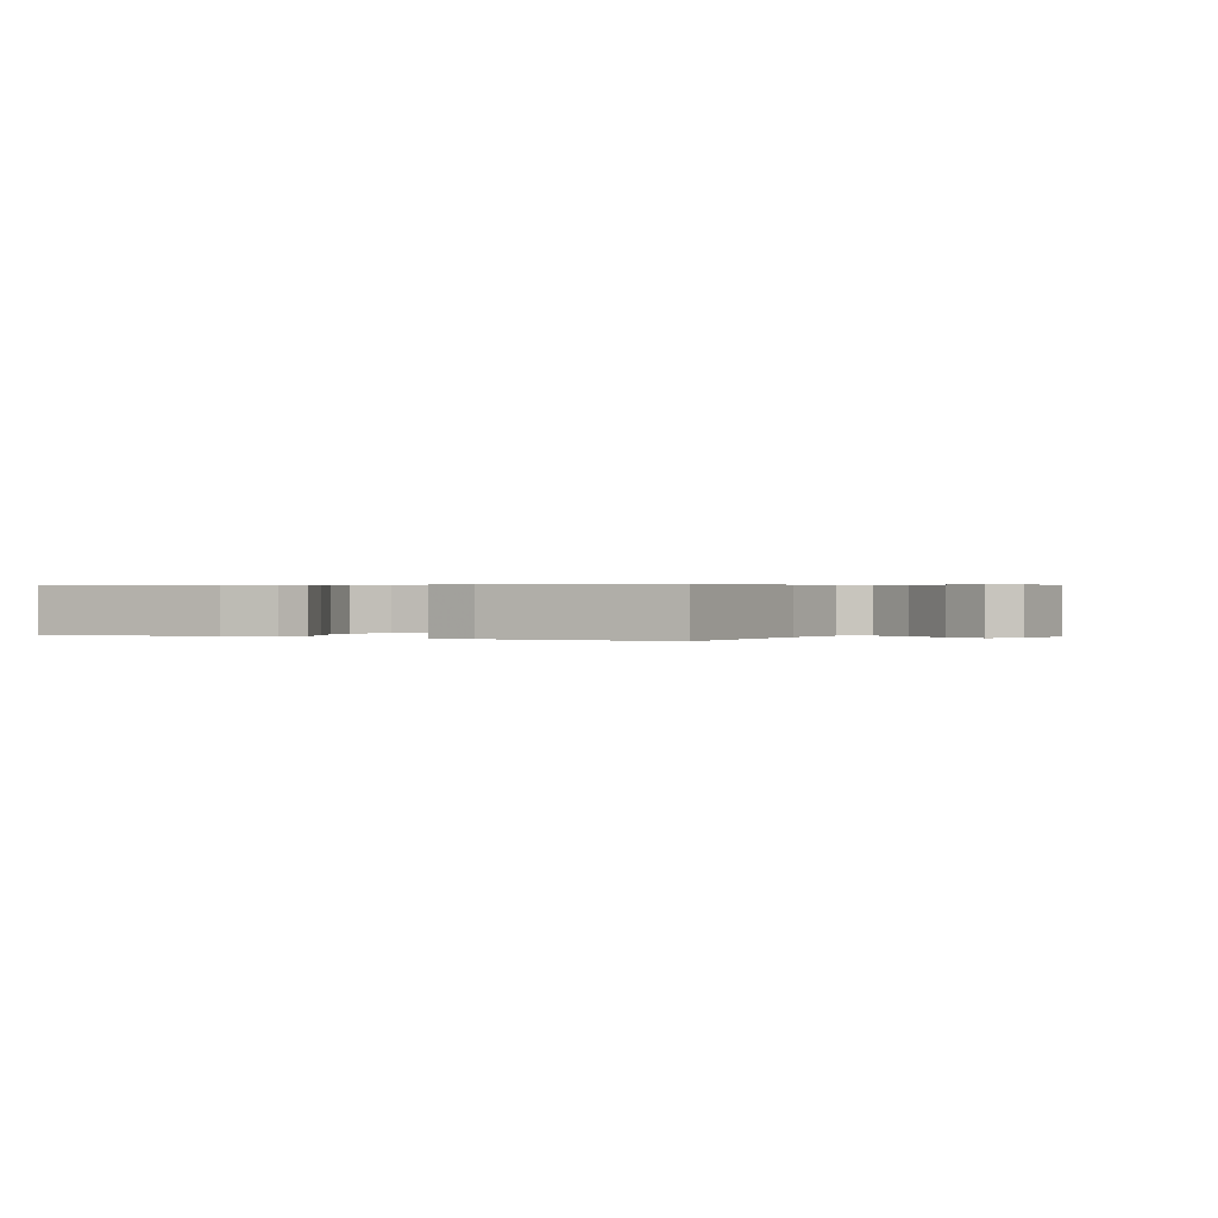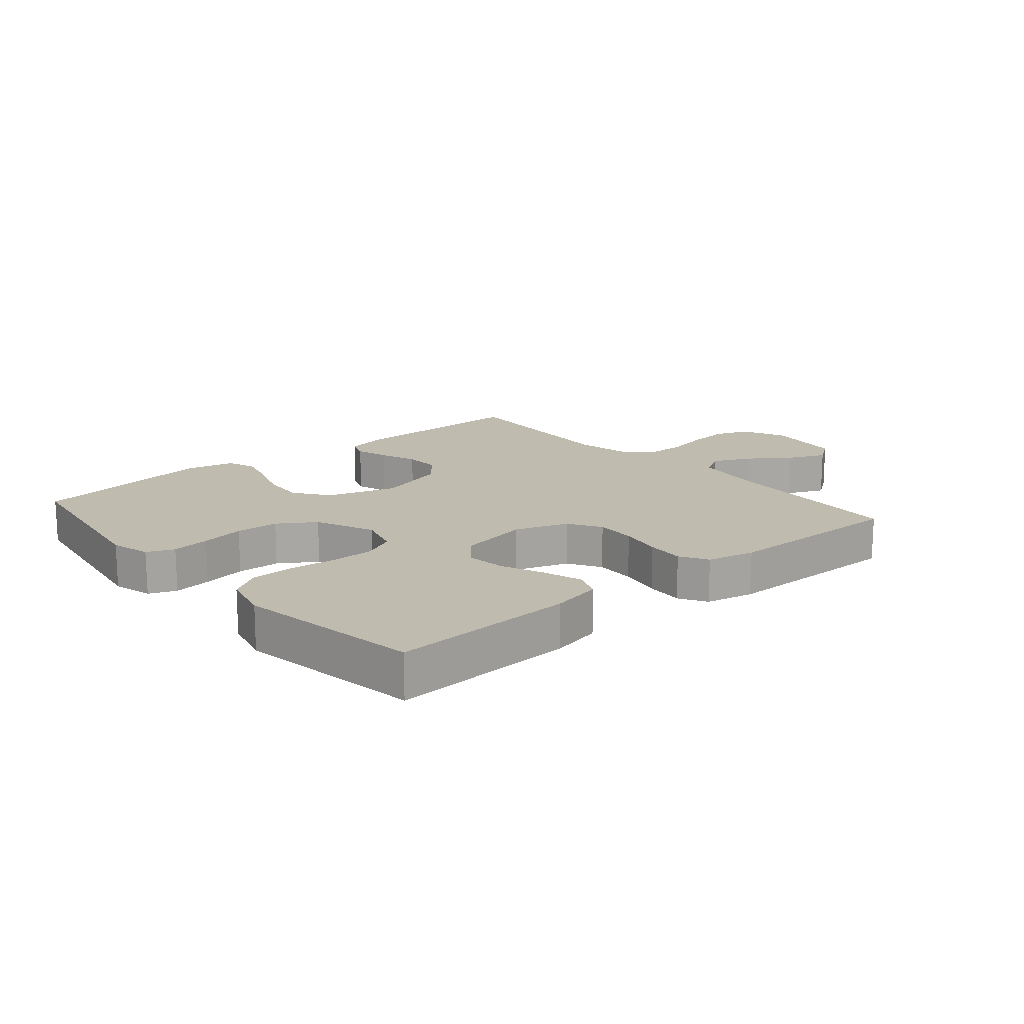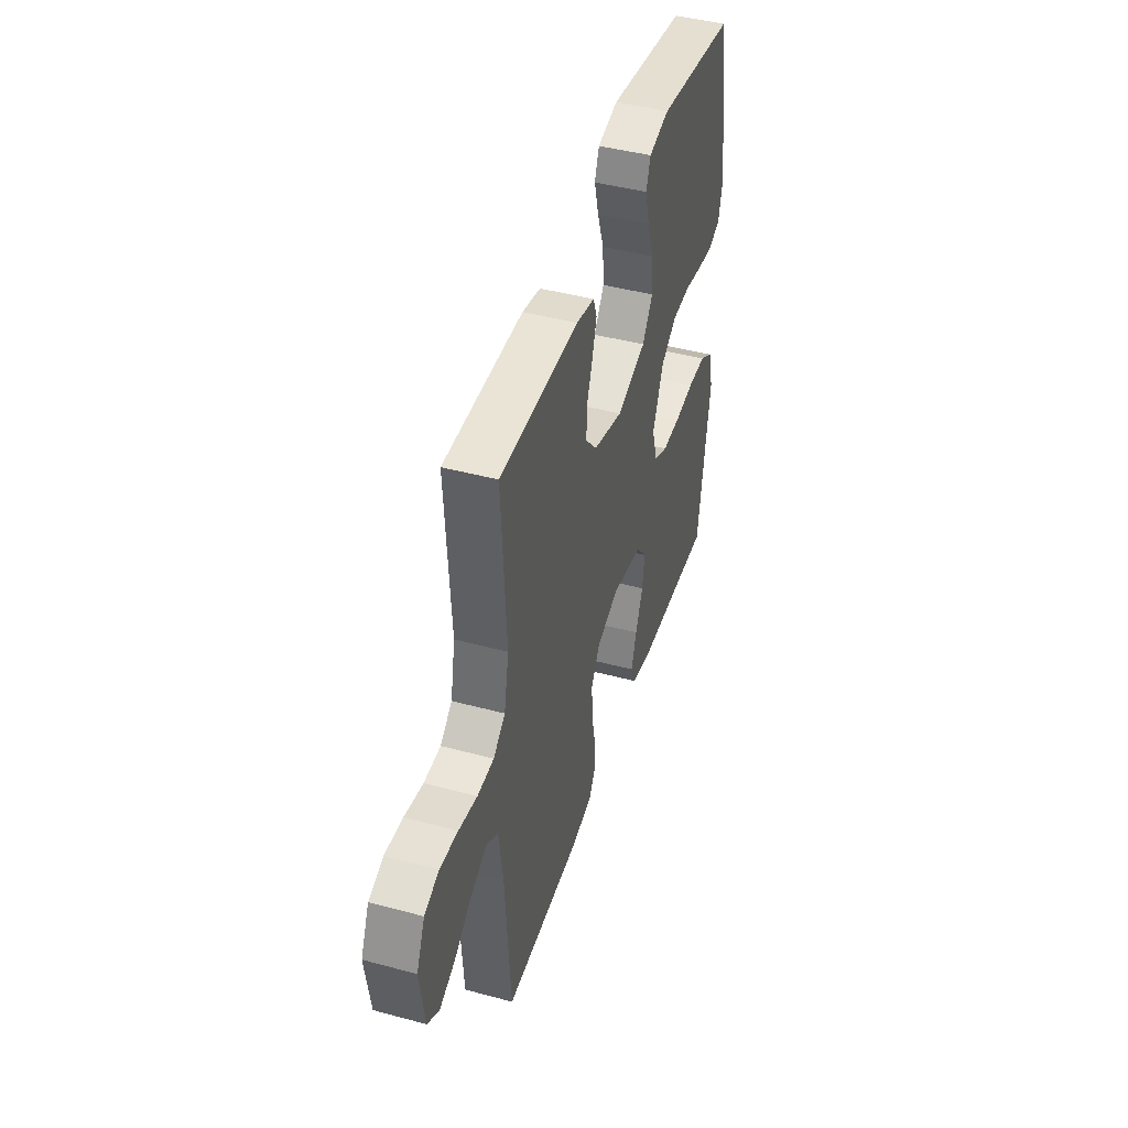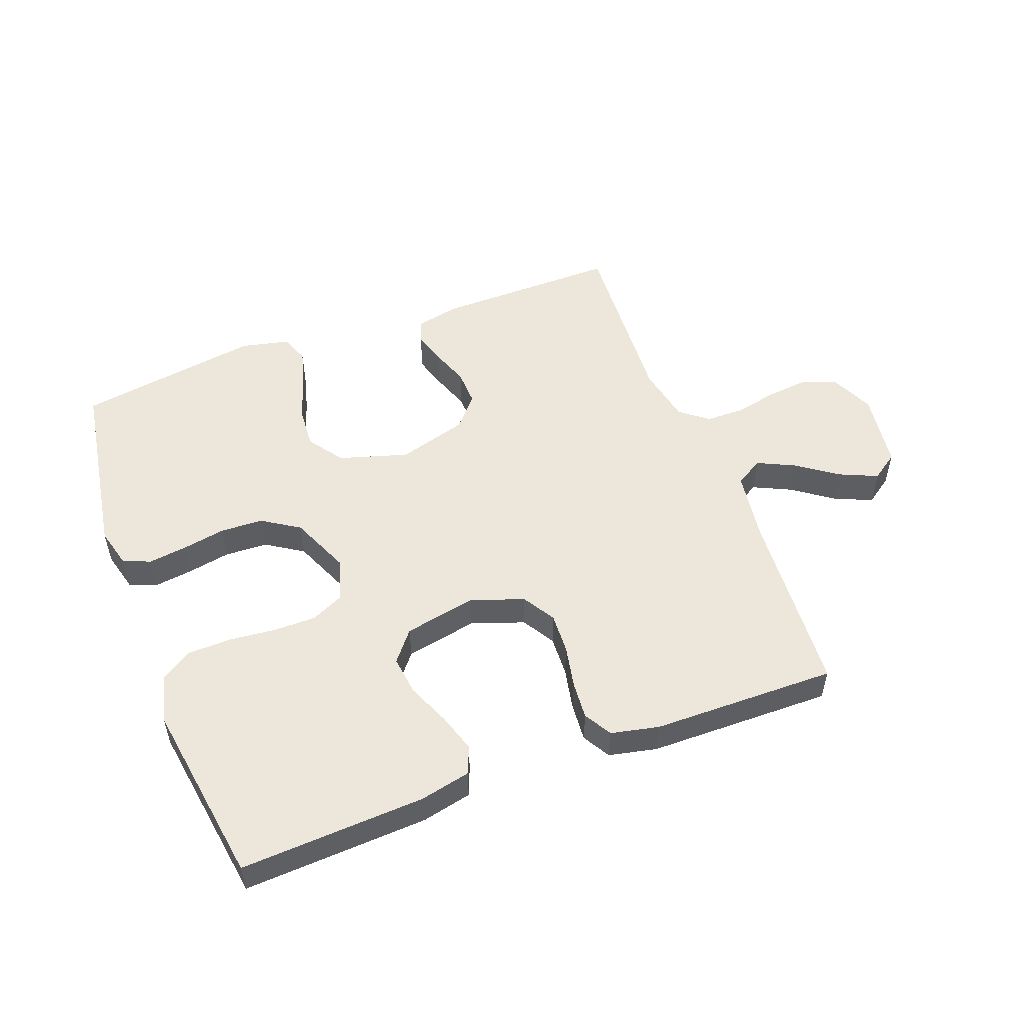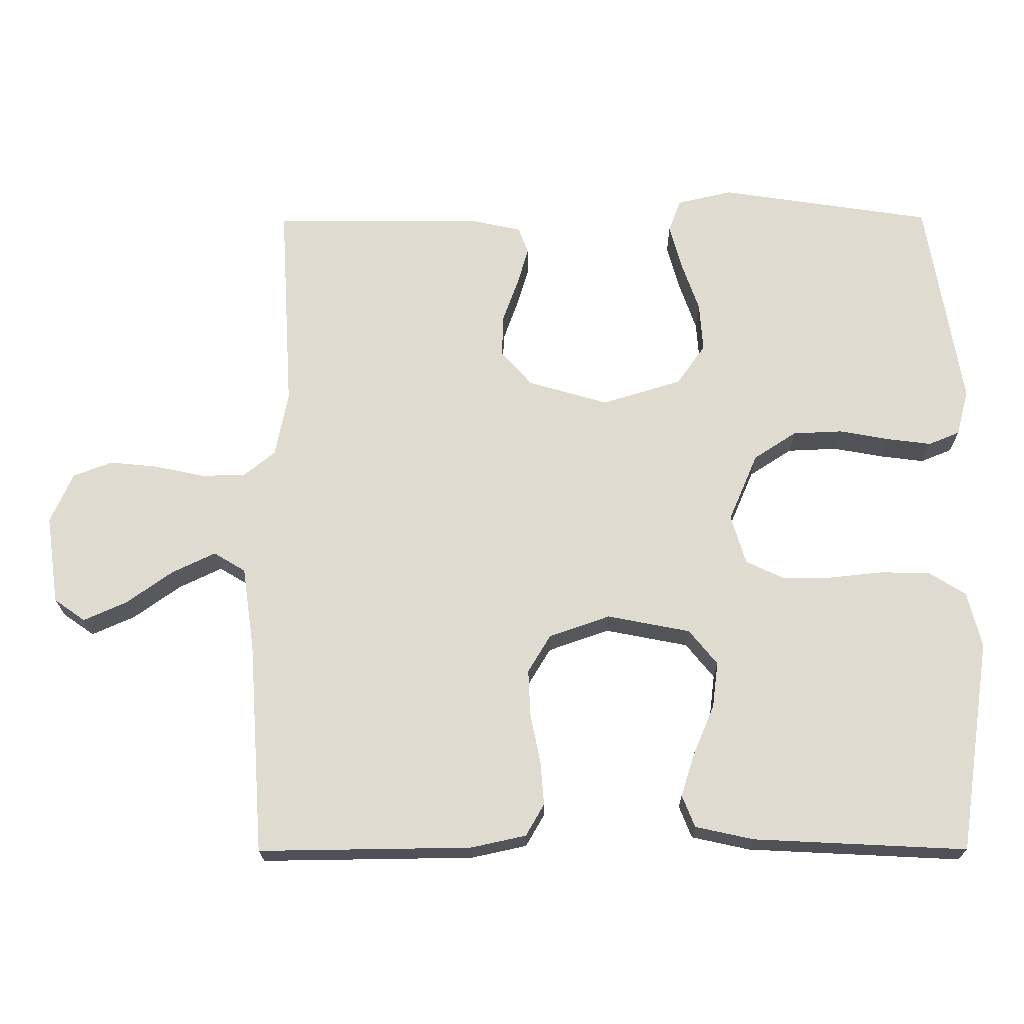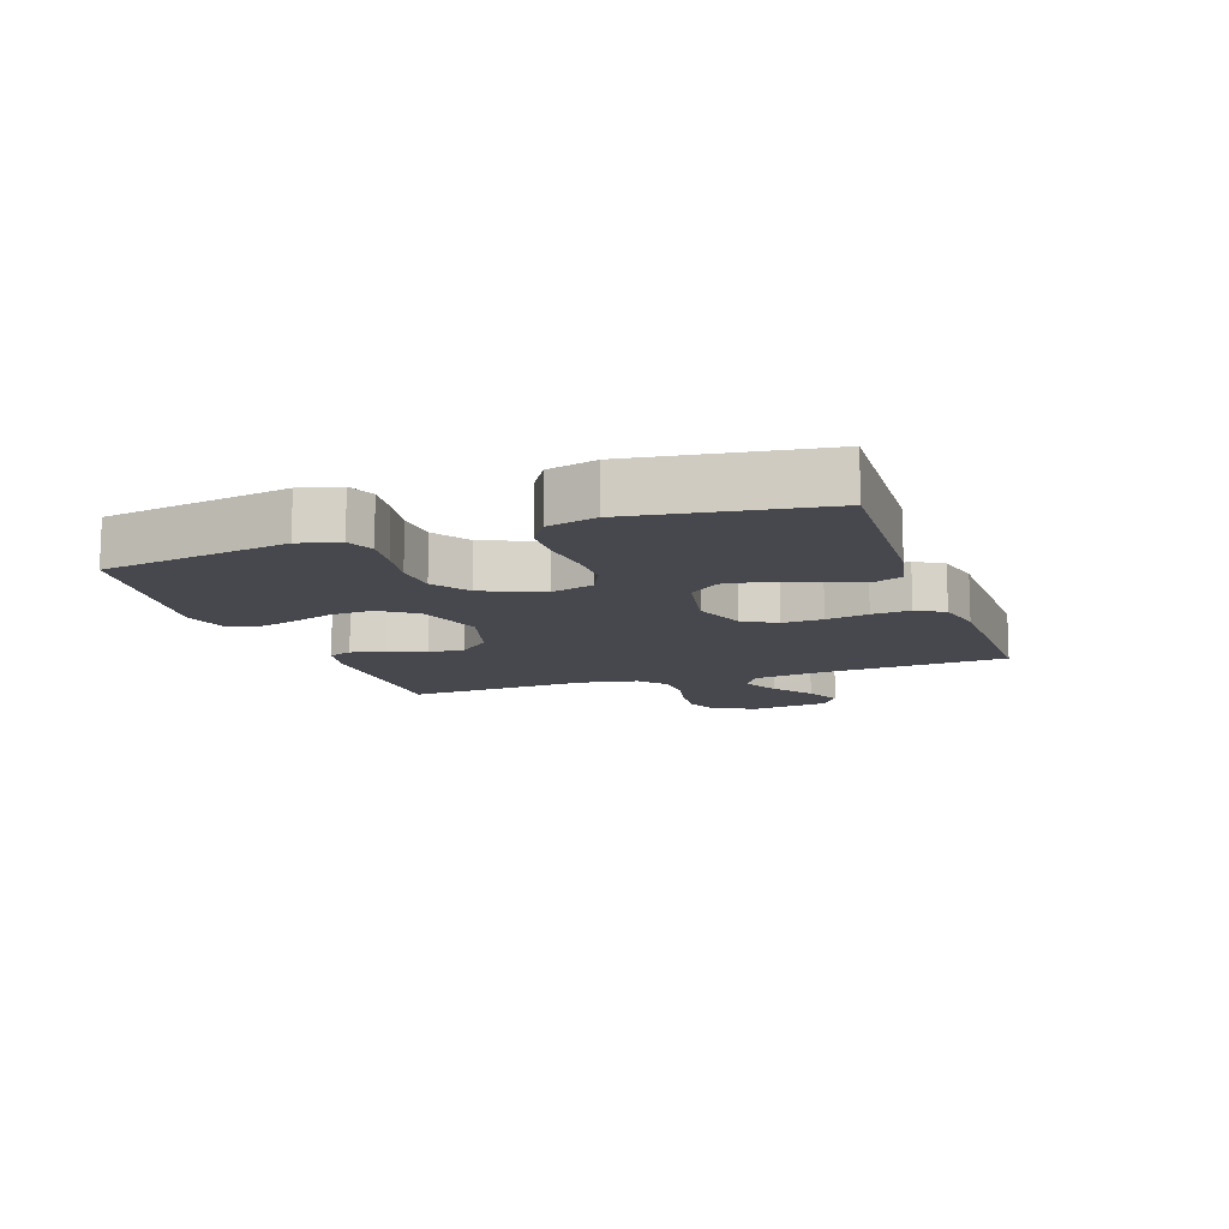
<metadata>
{"format":"obj","ext":"obj","renderer":"f3d","projection":"perspective","resolution":1024,"background":"white","views":[{"elev":0.4,"azim":-154.5,"up":"+Y"},{"elev":16.0,"azim":139.4,"up":"+Y"},{"elev":44.3,"azim":-72.6,"up":"+Z"},{"elev":52.4,"azim":159.3,"up":"+Y"},{"elev":-20.4,"azim":0.6,"up":"+Z"},{"elev":-11.8,"azim":109.3,"up":"+Y"}]}
</metadata>
<code>
v -0.5 0.07 0.5
v -0.2 0.07 0.497
v -0.131 0.07 0.482
v -0.117 0.07 0.444
v -0.133 0.07 0.39
v -0.155 0.07 0.329
v -0.157 0.07 0.27
v -0.113 0.07 0.22
v 0 0.07 0.187
v 0.112 0.07 0.221
v 0.152 0.07 0.278
v 0.147 0.07 0.347
v 0.122 0.07 0.419
v 0.105 0.07 0.482
v 0.122 0.07 0.528
v 0.2 0.07 0.546
v 0.5 0.07 0.5
v 0.549 0.07 0.2
v 0.532 0.07 0.135
v 0.488 0.07 0.117
v 0.426 0.07 0.125
v 0.355 0.07 0.138
v 0.285 0.07 0.135
v 0.225 0.07 0.096
v 0.184 0.07 0
v 0.205 0.07 -0.07
v 0.258 0.07 -0.095
v 0.328 0.07 -0.095
v 0.404 0.07 -0.087
v 0.474 0.07 -0.089
v 0.525 0.07 -0.121
v 0.545 0.07 -0.2
v 0.5 0.07 -0.5
v 0.2 0.07 -0.485
v 0.118 0.07 -0.467
v 0.1 0.07 -0.422
v 0.12 0.07 -0.359
v 0.149 0.07 -0.29
v 0.157 0.07 -0.226
v 0.117 0.07 -0.177
v 0 0.07 -0.154
v -0.086 0.07 -0.184
v -0.118 0.07 -0.237
v -0.115 0.07 -0.303
v -0.101 0.07 -0.372
v -0.096 0.07 -0.434
v -0.122 0.07 -0.479
v -0.2 0.07 -0.496
v -0.5 0.07 -0.5
v -0.521 0.07 -0.2
v -0.538 0.07 -0.081
v -0.583 0.07 -0.054
v -0.644 0.07 -0.083
v -0.71 0.07 -0.13
v -0.771 0.07 -0.157
v -0.815 0.07 -0.126
v -0.833 0.07 0
v -0.801 0.07 0.071
v -0.746 0.07 0.092
v -0.678 0.07 0.085
v -0.608 0.07 0.07
v -0.545 0.07 0.071
v -0.5 0.07 0.107
v -0.482 0.07 0.2
v -0.5 0 0.5
v -0.2 0 0.497
v -0.131 0 0.482
v -0.117 0 0.444
v -0.133 0 0.39
v -0.155 0 0.329
v -0.157 0 0.27
v -0.113 0 0.22
v 0 0 0.187
v 0.112 0 0.221
v 0.152 0 0.278
v 0.147 0 0.347
v 0.122 0 0.419
v 0.105 0 0.482
v 0.122 0 0.528
v 0.2 0 0.546
v 0.5 0 0.5
v 0.549 0 0.2
v 0.532 0 0.135
v 0.488 0 0.117
v 0.426 0 0.125
v 0.355 0 0.138
v 0.285 0 0.135
v 0.225 0 0.096
v 0.184 0 0
v 0.205 0 -0.07
v 0.258 0 -0.095
v 0.328 0 -0.095
v 0.404 0 -0.087
v 0.474 0 -0.089
v 0.525 0 -0.121
v 0.545 0 -0.2
v 0.5 0 -0.5
v 0.2 0 -0.485
v 0.118 0 -0.467
v 0.1 0 -0.422
v 0.12 0 -0.359
v 0.149 0 -0.29
v 0.157 0 -0.226
v 0.117 0 -0.177
v 0 0 -0.154
v -0.086 0 -0.184
v -0.118 0 -0.237
v -0.115 0 -0.303
v -0.101 0 -0.372
v -0.096 0 -0.434
v -0.122 0 -0.479
v -0.2 0 -0.496
v -0.5 0 -0.5
v -0.521 0 -0.2
v -0.538 0 -0.081
v -0.583 0 -0.054
v -0.644 0 -0.083
v -0.71 0 -0.13
v -0.771 0 -0.157
v -0.815 0 -0.126
v -0.833 0 0
v -0.801 0 0.071
v -0.746 0 0.092
v -0.678 0 0.085
v -0.608 0 0.07
v -0.545 0 0.071
v -0.5 0 0.107
v -0.482 0 0.2
f 59 60 61
f 58 59 61
f 57 58 61
f 56 57 61
f 55 56 61
f 54 55 61
f 53 54 61
f 52 53 61 62
f 51 52 62 63
f 48 49 50
f 47 48 50
f 46 47 50
f 45 46 50
f 44 45 50
f 50 51 63
f 44 50 63
f 43 44 63
f 36 37 38
f 35 36 38
f 34 35 38
f 33 34 38
f 32 33 38
f 31 32 38
f 30 31 38
f 29 30 38
f 28 29 38
f 27 28 38 39
f 26 27 39 40
f 20 21 22
f 19 20 22
f 18 19 22
f 17 18 22
f 16 17 22
f 15 16 22
f 14 15 22
f 13 14 22
f 12 13 22
f 11 12 22 23
f 10 11 23 24
f 4 5 6
f 3 4 6
f 2 3 6
f 1 2 6
f 64 1 6
f 64 6 7
f 64 7 8
f 63 64 8
f 43 63 8
f 42 43 8
f 41 42 8 9
f 41 9 10
f 40 41 10
f 26 40 10
f 25 26 10
f 10 24 25
f 125 124 123
f 125 123 122
f 125 122 121
f 125 121 120
f 125 120 119
f 125 119 118
f 125 118 117
f 126 125 117 116
f 127 126 116 115
f 114 113 112
f 114 112 111
f 114 111 110
f 114 110 109
f 114 109 108
f 127 115 114
f 127 114 108
f 127 108 107
f 102 101 100
f 102 100 99
f 102 99 98
f 102 98 97
f 102 97 96
f 102 96 95
f 102 95 94
f 102 94 93
f 102 93 92
f 103 102 92 91
f 104 103 91 90
f 86 85 84
f 86 84 83
f 86 83 82
f 86 82 81
f 86 81 80
f 86 80 79
f 86 79 78
f 86 78 77
f 86 77 76
f 87 86 76 75
f 88 87 75 74
f 70 69 68
f 70 68 67
f 70 67 66
f 70 66 65
f 70 65 128
f 71 70 128
f 72 71 128
f 72 128 127
f 72 127 107
f 72 107 106
f 73 72 106 105
f 74 73 105
f 74 105 104
f 74 104 90
f 74 90 89
f 89 88 74
f 1 65 66 2
f 2 66 67 3
f 3 67 68 4
f 4 68 69 5
f 5 69 70 6
f 6 70 71 7
f 7 71 72 8
f 8 72 73 9
f 9 73 74 10
f 10 74 75 11
f 11 75 76 12
f 12 76 77 13
f 13 77 78 14
f 14 78 79 15
f 15 79 80 16
f 16 80 81 17
f 17 81 82 18
f 18 82 83 19
f 19 83 84 20
f 20 84 85 21
f 21 85 86 22
f 22 86 87 23
f 23 87 88 24
f 24 88 89 25
f 25 89 90 26
f 26 90 91 27
f 27 91 92 28
f 28 92 93 29
f 29 93 94 30
f 30 94 95 31
f 31 95 96 32
f 32 96 97 33
f 33 97 98 34
f 34 98 99 35
f 35 99 100 36
f 36 100 101 37
f 37 101 102 38
f 38 102 103 39
f 39 103 104 40
f 40 104 105 41
f 41 105 106 42
f 42 106 107 43
f 43 107 108 44
f 44 108 109 45
f 45 109 110 46
f 46 110 111 47
f 47 111 112 48
f 48 112 113 49
f 49 113 114 50
f 50 114 115 51
f 51 115 116 52
f 52 116 117 53
f 53 117 118 54
f 54 118 119 55
f 55 119 120 56
f 56 120 121 57
f 57 121 122 58
f 58 122 123 59
f 59 123 124 60
f 60 124 125 61
f 61 125 126 62
f 62 126 127 63
f 63 127 128 64
f 64 128 65 1

</code>
